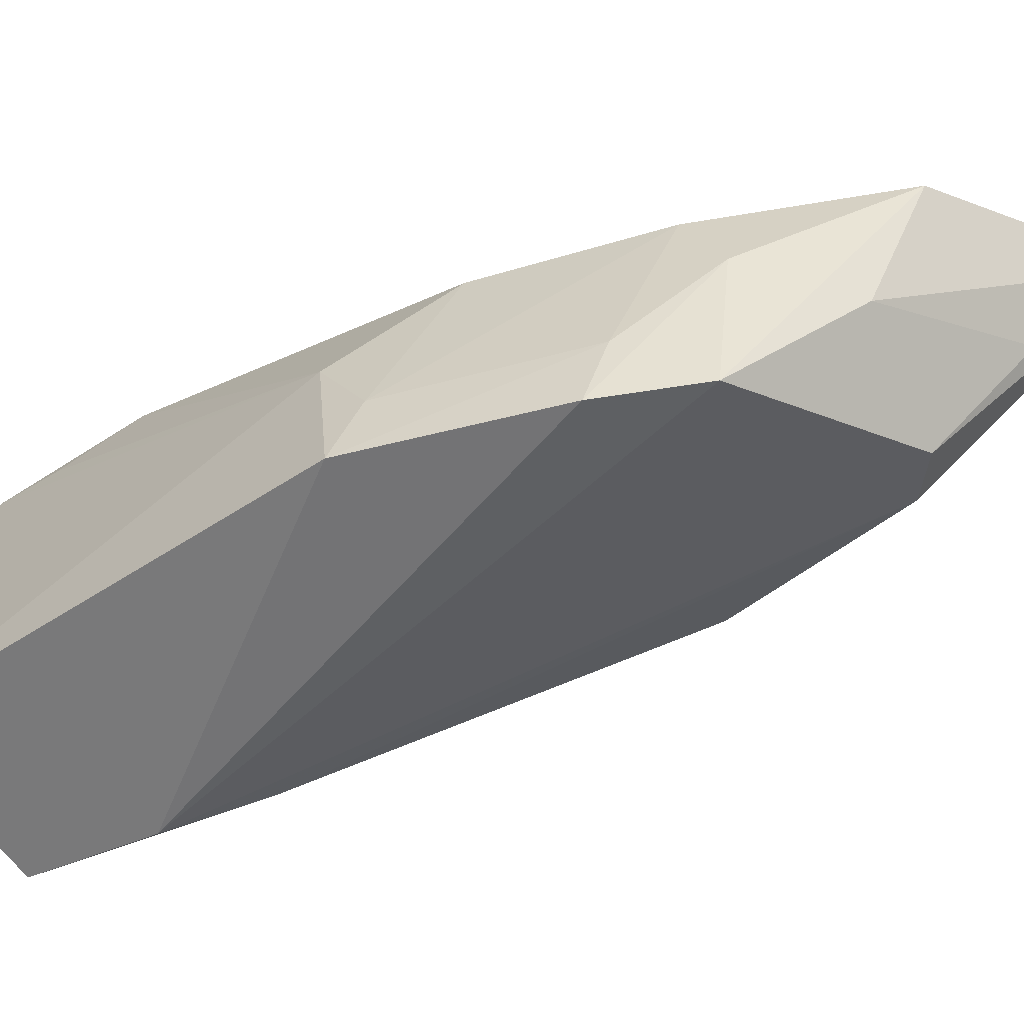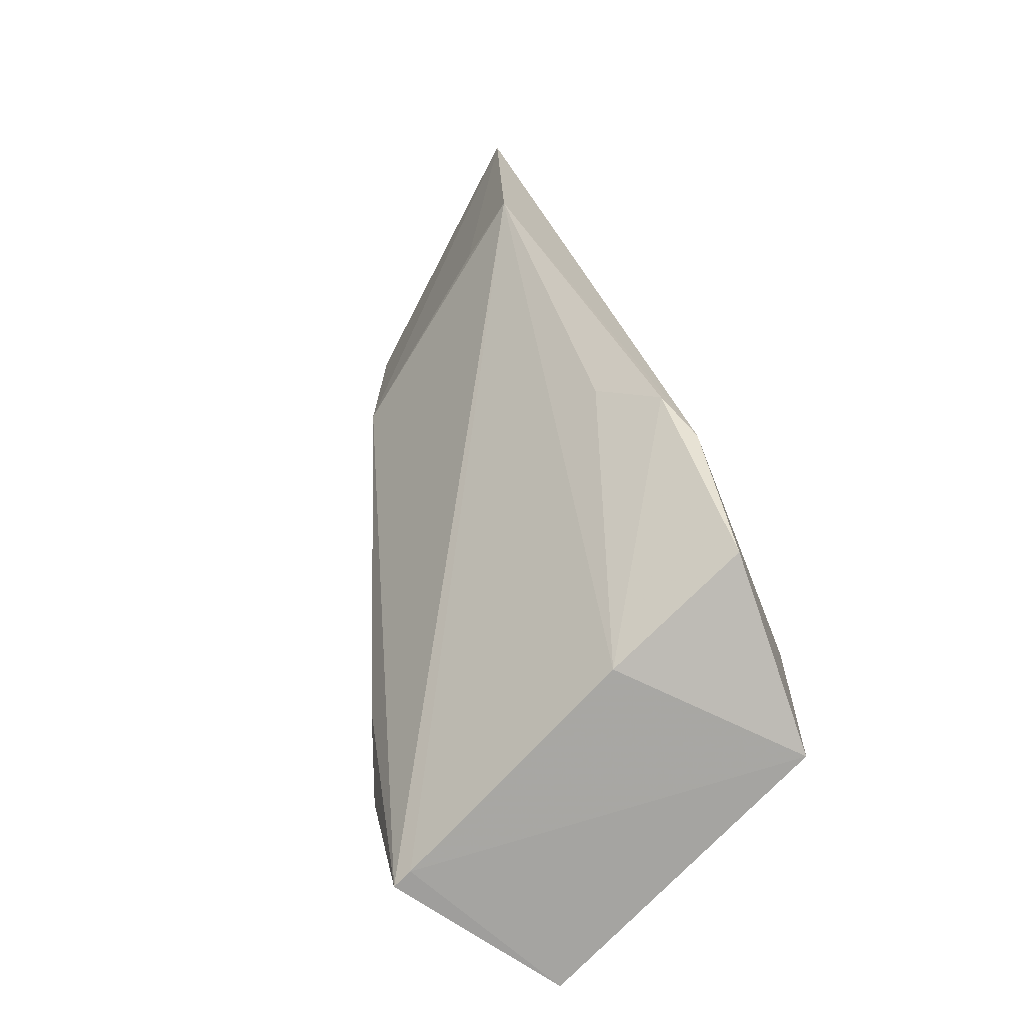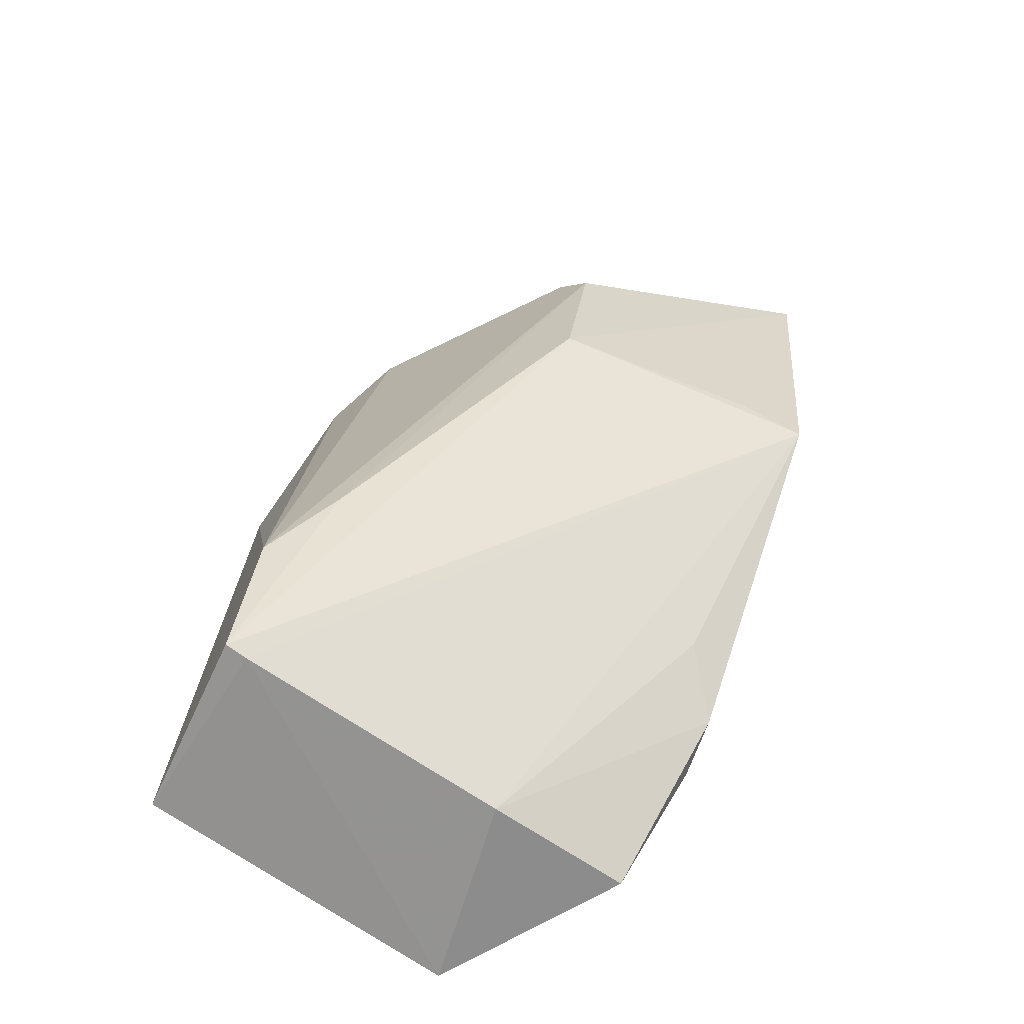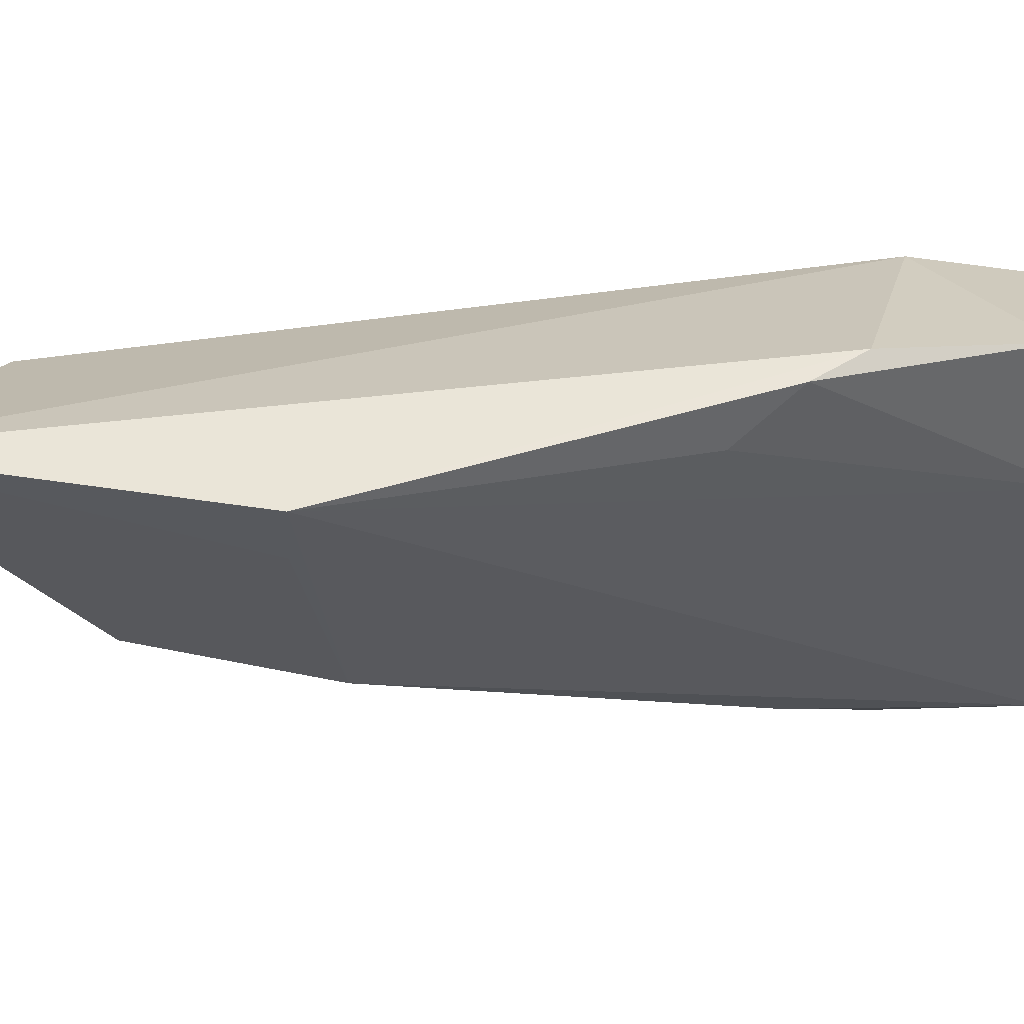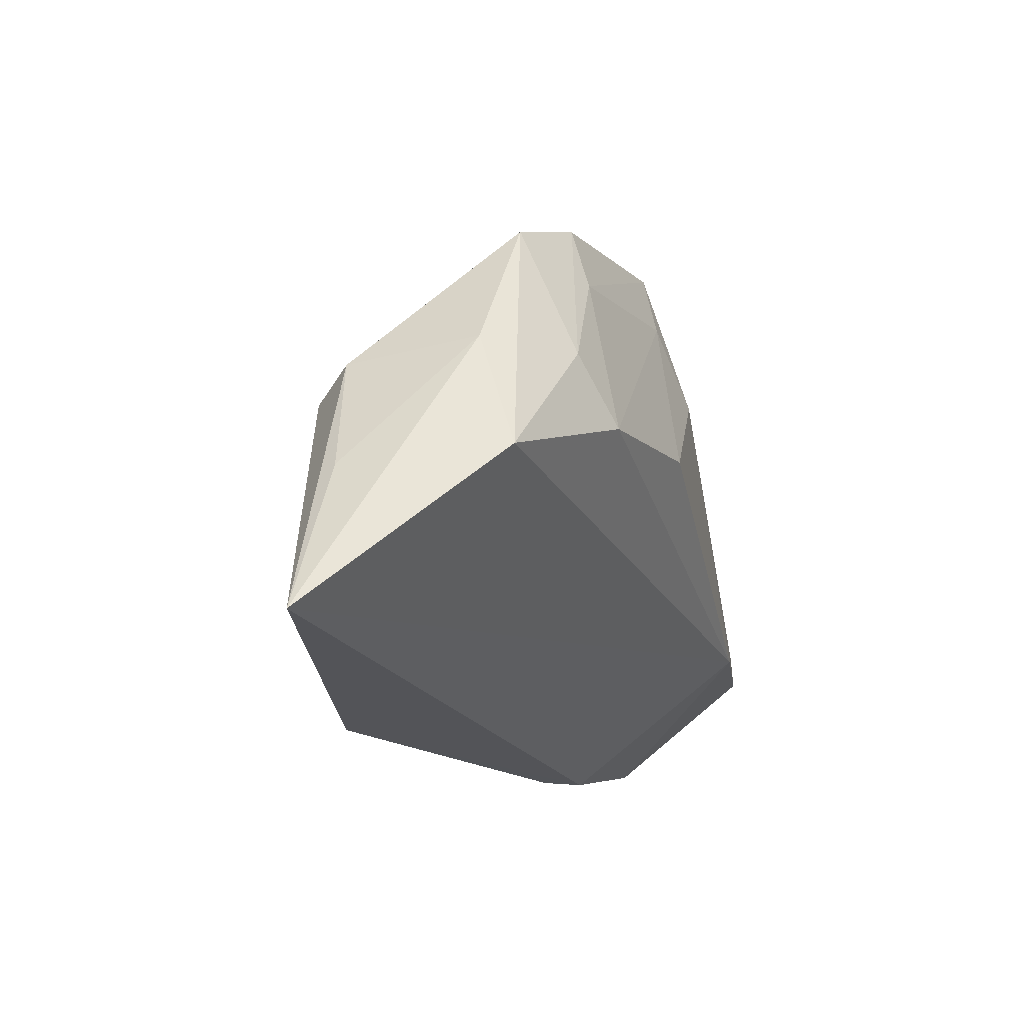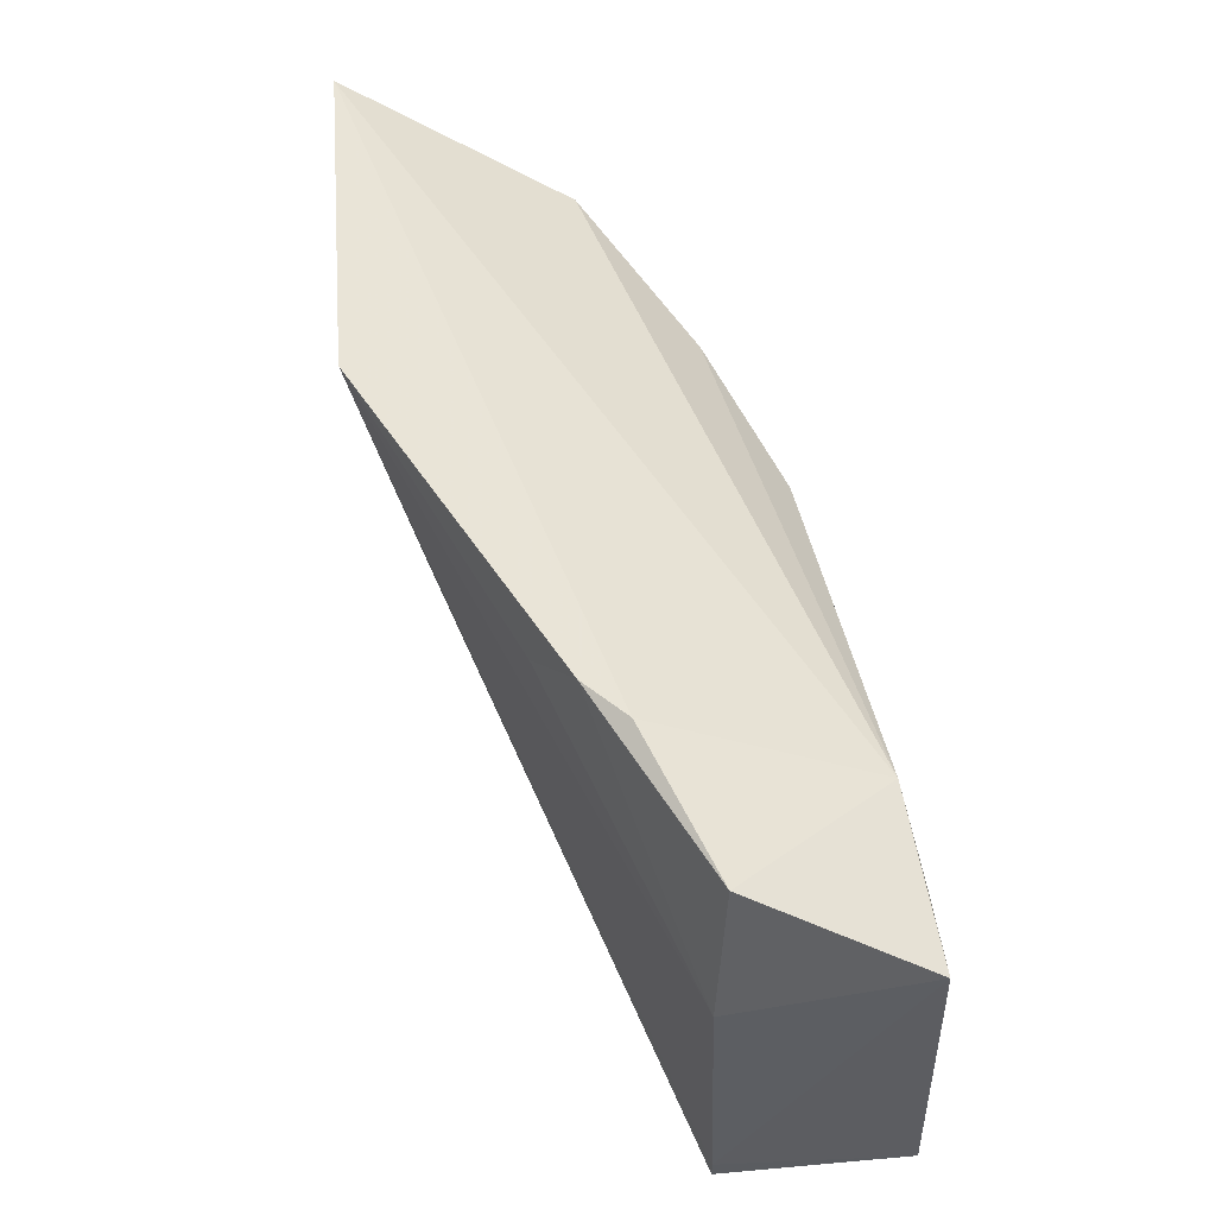
<metadata>
{"format":"obj","ext":"obj","renderer":"f3d","projection":"perspective","resolution":1024,"background":"white","views":[{"elev":-41.5,"azim":-42.5,"up":"+Y"},{"elev":-75.6,"azim":120.8,"up":"+Z"},{"elev":-65.6,"azim":39.1,"up":"+Z"},{"elev":32.7,"azim":106.6,"up":"+Y"},{"elev":64.9,"azim":149.7,"up":"+Z"},{"elev":-39.2,"azim":165.3,"up":"+Z"}]}
</metadata>
<code>
v 0.007404 0.1021 0.08302
v 0.006005 0.1002 0.08164
v 0.005973 0.1017 0.06587
v -0.01791 0.1023 0.04055
v -0.01352 0.09081 0.07361
v -0.005419 0.1049 0.04798
v -9.688e-05 0.09015 0.06617
v -0.01127 0.08824 0.0766
v -0.01051 0.09832 0.07446
v 0.0007472 0.09089 0.07529
v 0.0045 0.09875 0.06649
v -0.01432 0.08426 0.04113
v -0.01784 0.0943 0.06279
v -0.01624 0.1031 0.04849
v -0.004357 0.09952 0.08124
v -0.0008937 0.09079 0.07742
v -0.01053 0.09725 0.04069
v -0.01274 0.08379 0.04759
v -0.01786 0.09079 0.06558
v -0.009093 0.1041 0.04166
v -0.01443 0.09823 0.06694
v -0.01758 0.1018 0.04439
v -0.006139 0.09349 0.0795
v -0.01028 0.09503 0.07652
v -0.01405 0.08525 0.04104
v -0.009833 0.08517 0.05107
v -0.01902 0.08771 0.06497
v -0.003507 0.1043 0.0498
v 0.002361 0.09625 0.0804
v -0.01449 0.08764 0.07319
v -0.02195 0.088 0.04112
v -0.002248 0.1017 0.05235
f 6 1 3
f 10 7 1
f 11 7 3
f 11 3 1
f 11 1 7
f 12 3 7
f 14 1 6
f 15 14 9
f 15 1 14
f 16 10 1
f 18 16 8
f 18 10 16
f 19 5 9
f 20 14 6
f 20 4 14
f 20 17 4
f 21 14 13
f 21 9 14
f 21 19 9
f 21 13 19
f 22 14 4
f 22 4 13
f 22 13 14
f 23 15 8
f 23 1 15
f 23 8 16
f 24 15 9
f 24 9 5
f 24 8 15
f 25 17 3
f 25 3 12
f 25 4 17
f 26 18 12
f 26 12 7
f 26 7 10
f 26 10 18
f 27 5 19
f 27 19 13
f 28 20 6
f 28 6 3
f 28 17 20
f 29 23 16
f 29 16 1
f 29 1 23
f 30 24 5
f 30 8 24
f 30 5 27
f 30 27 18
f 30 18 8
f 31 25 12
f 31 4 25
f 31 12 18
f 31 18 27
f 31 27 13
f 31 13 4
f 32 28 3
f 32 3 17
f 32 17 28

</code>
